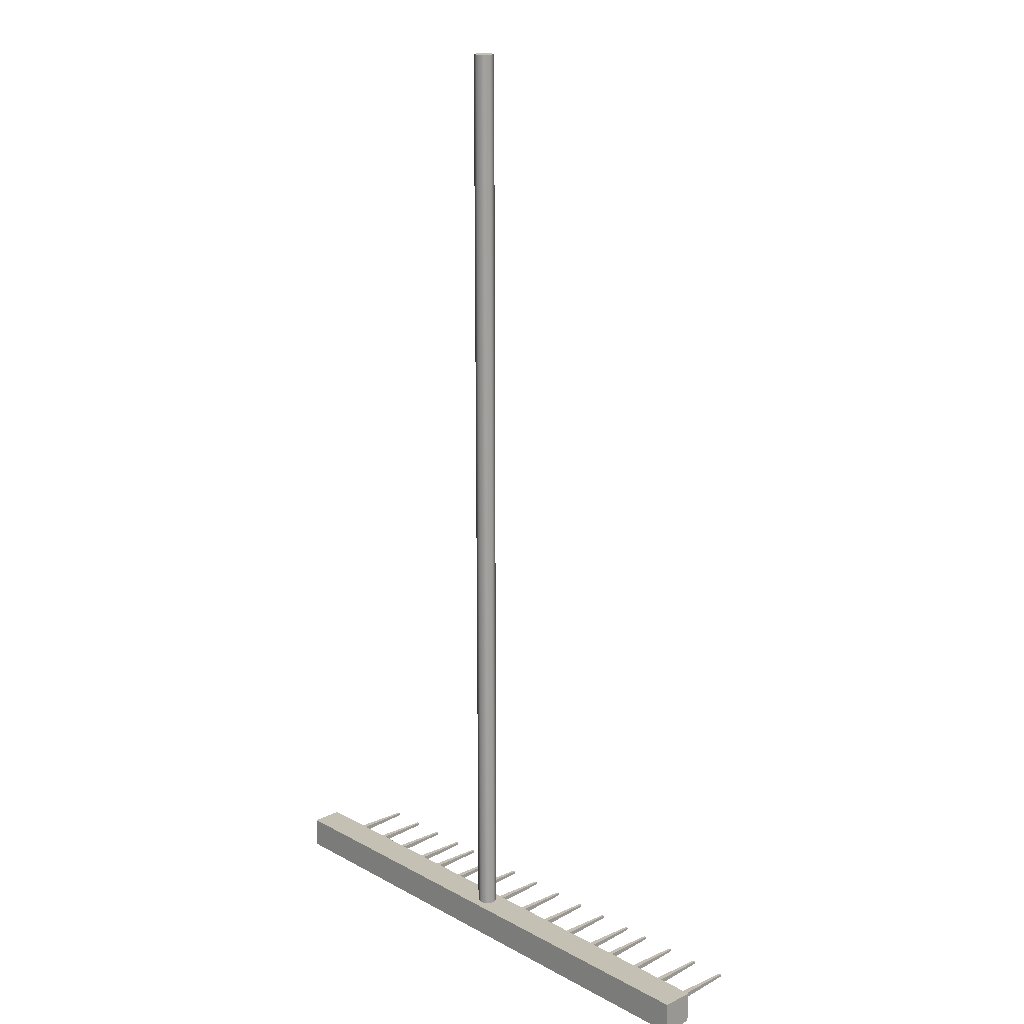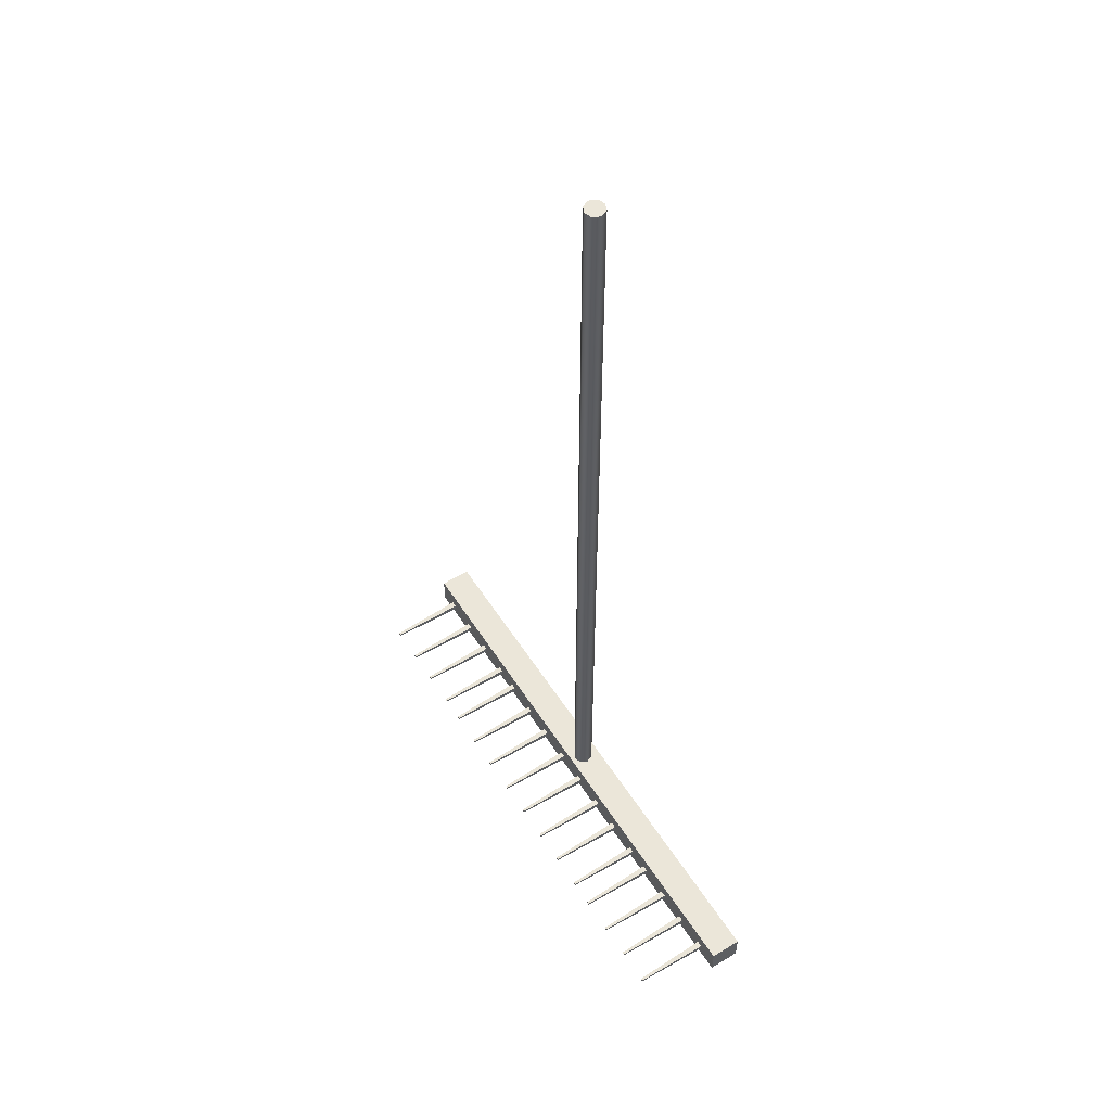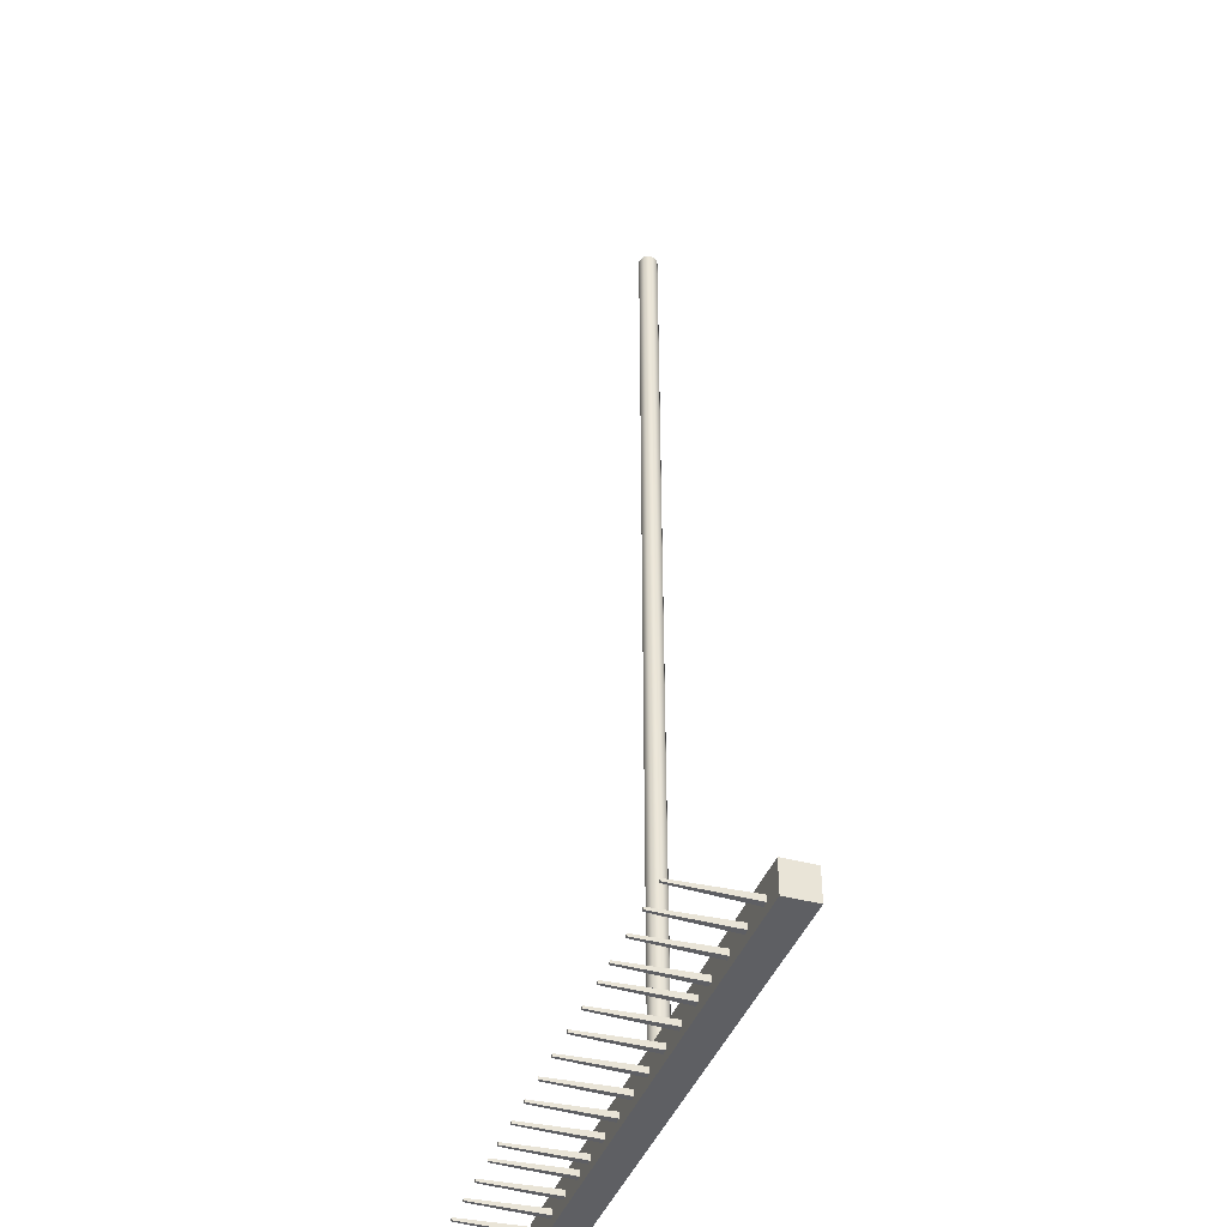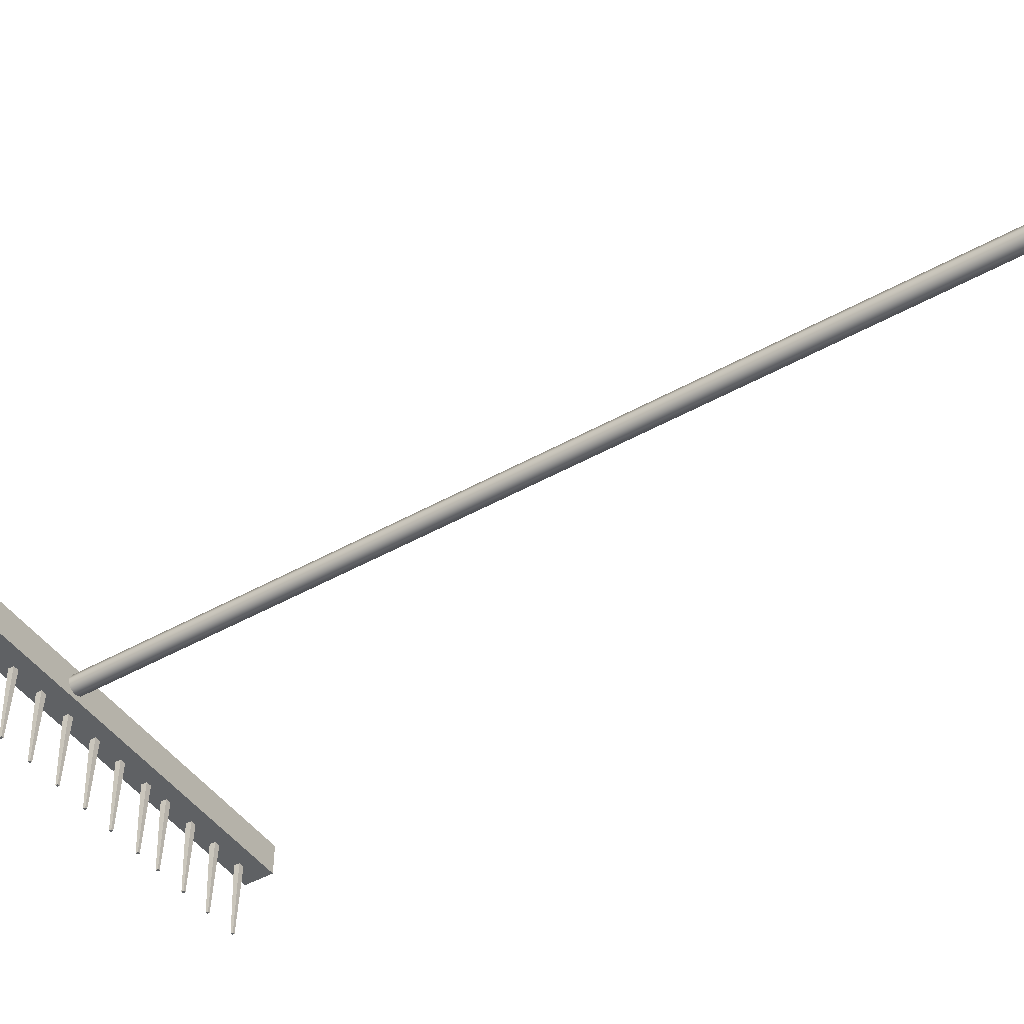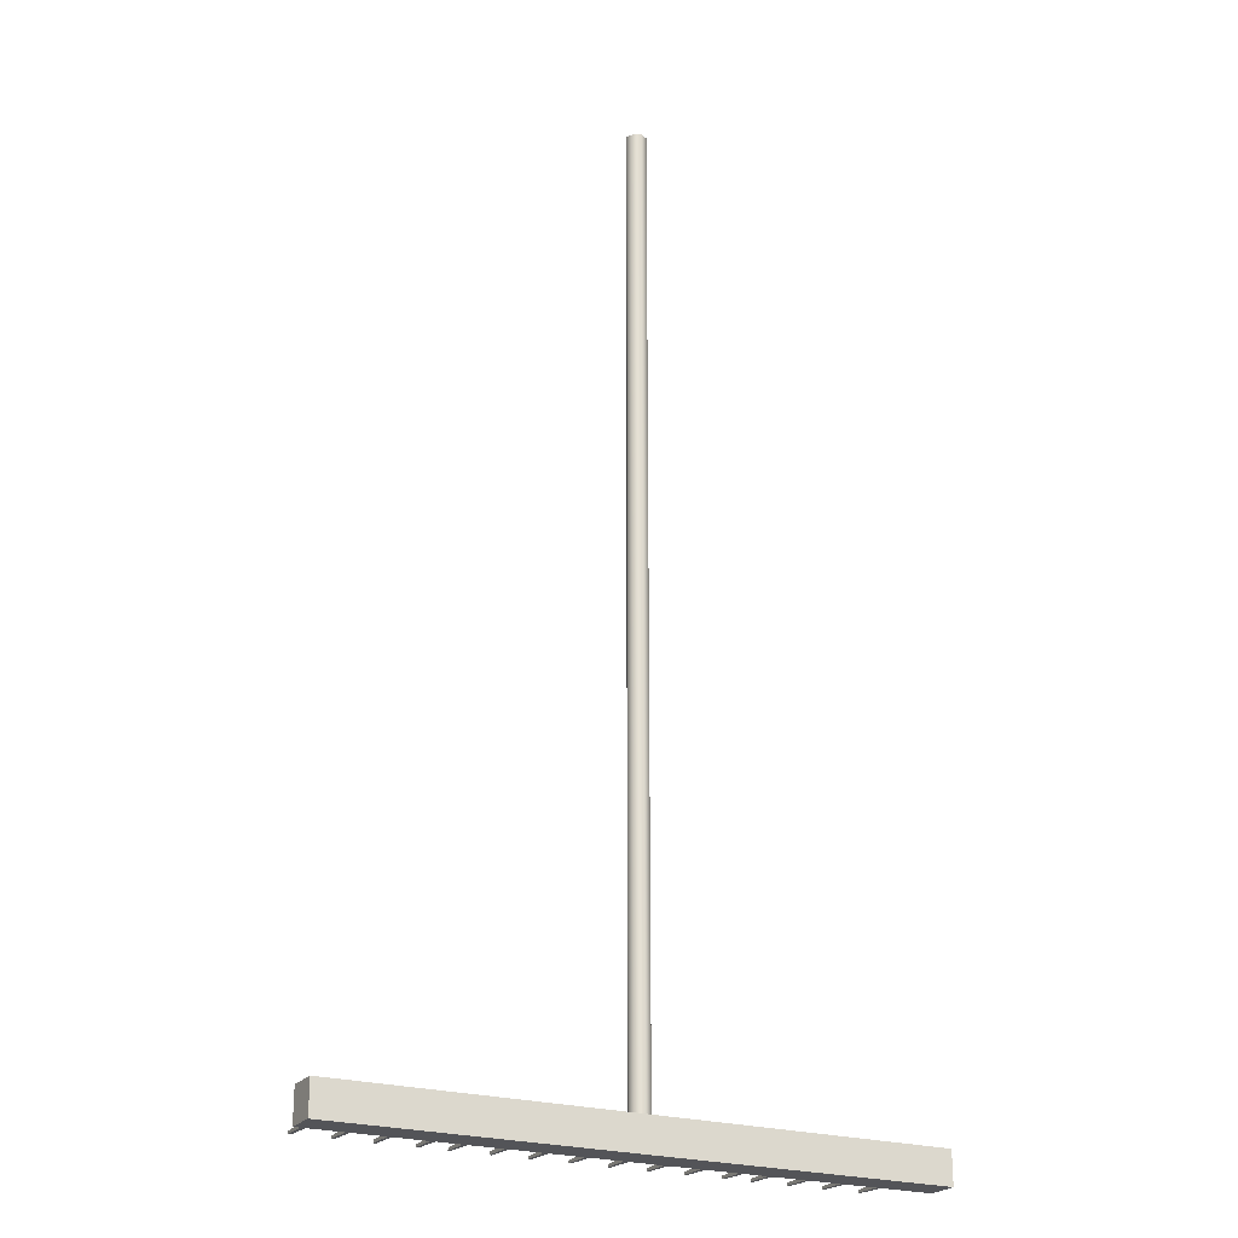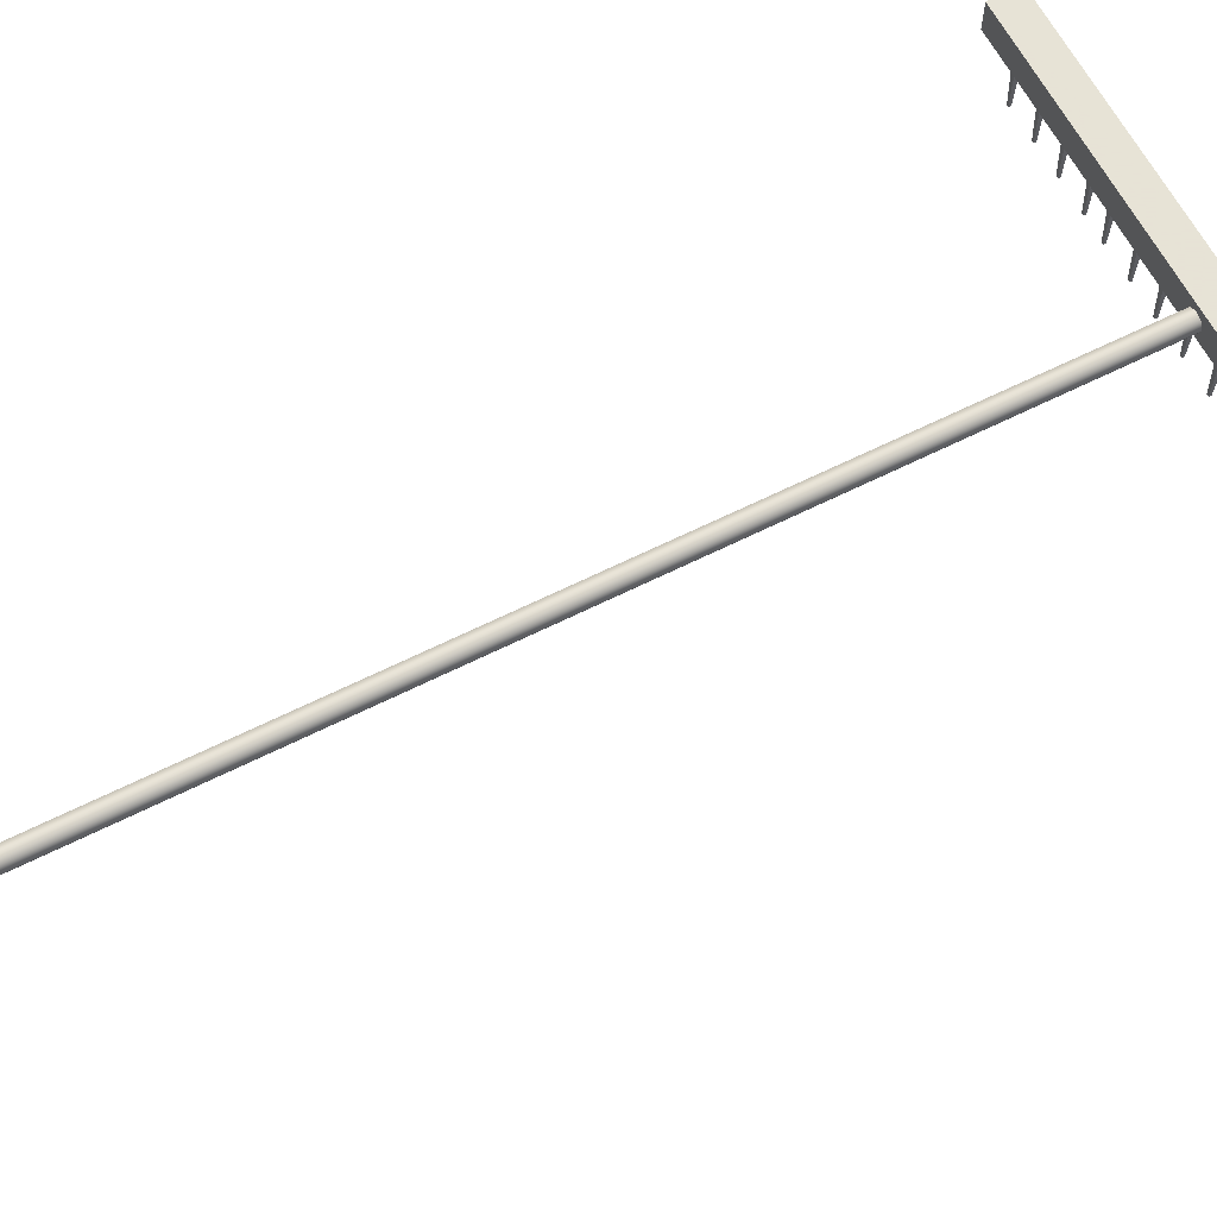
<metadata>
{"format":"obj","ext":"obj","renderer":"f3d","projection":"perspective","resolution":1024,"background":"white","views":[{"elev":18.0,"azim":46.5,"up":"+Y"},{"elev":56.7,"azim":-122.5,"up":"+Y"},{"elev":-40.7,"azim":-108.6,"up":"+Y"},{"elev":-45.8,"azim":123.0,"up":"+Z"},{"elev":-23.6,"azim":-27.7,"up":"+Y"},{"elev":62.8,"azim":-117.0,"up":"+Z"}]}
</metadata>
<code>
g default
v 0.3967 0.2393 -0.532
v -0.06579 0.2393 -0.7235
v -0.5283 0.2393 -0.532
v -0.7198 0.2393 -0.06947
v -0.5283 0.2393 0.393
v -0.06579 0.2393 0.5846
v 0.3967 0.2393 0.393
v 0.5883 0.2393 -0.06947
v 0.3967 61.71 -0.532
v -0.06579 61.71 -0.7235
v -0.5283 61.71 -0.532
v -0.7198 61.71 -0.06947
v -0.5283 61.71 0.393
v -0.06579 61.71 0.5846
v 0.3967 61.71 0.393
v 0.5883 61.71 -0.06947
v -0.06579 61.71 -0.06947
v -18.74 -1.046 1.064
v 18.74 -1.046 1.064
v -18.74 1.046 1.064
v 18.74 1.046 1.064
v -18.74 1.046 -1.027
v 18.74 1.046 -1.027
v -18.74 -1.046 -1.027
v 18.74 -1.046 -1.027
v 17.16 -0.3286 -6.033
v 17.02 -0.4716 -0.1437
v 17.16 -0.164 -6.033
v 17.02 -0.02103 -0.1437
v 17.33 -0.164 -6.033
v 17.47 -0.02103 -0.1437
v 17.33 -0.3286 -6.033
v 17.47 -0.4716 -0.1437
v 14.77 -0.3286 -6.033
v 14.63 -0.4716 -0.1437
v 14.77 -0.164 -6.033
v 14.63 -0.02103 -0.1437
v 14.94 -0.164 -6.033
v 15.08 -0.02103 -0.1437
v 14.94 -0.3286 -6.033
v 15.08 -0.4716 -0.1437
v 12.48 -0.3286 -6.033
v 12.33 -0.4716 -0.1437
v 12.48 -0.164 -6.033
v 12.33 -0.02103 -0.1437
v 12.64 -0.164 -6.033
v 12.78 -0.02103 -0.1437
v 12.64 -0.3286 -6.033
v 12.78 -0.4716 -0.1437
v 10.09 -0.3286 -6.033
v 9.946 -0.4716 -0.1437
v 10.09 -0.164 -6.033
v 9.946 -0.02103 -0.1437
v 10.25 -0.164 -6.033
v 10.4 -0.02103 -0.1437
v 10.25 -0.3286 -6.033
v 10.4 -0.4716 -0.1437
v 8.262 -0.3286 -6.033
v 8.119 -0.4716 -0.1437
v 8.262 -0.164 -6.033
v 8.119 -0.02103 -0.1437
v 8.426 -0.164 -6.033
v 8.569 -0.02103 -0.1437
v 8.426 -0.3286 -6.033
v 8.569 -0.4716 -0.1437
v 5.873 -0.3286 -6.033
v 5.73 -0.4716 -0.1437
v 5.873 -0.164 -6.033
v 5.73 -0.02103 -0.1437
v 6.038 -0.164 -6.033
v 6.181 -0.02103 -0.1437
v 6.038 -0.3286 -6.033
v 6.181 -0.4716 -0.1437
v 3.576 -0.3286 -6.033
v 3.433 -0.4716 -0.1437
v 3.576 -0.164 -6.033
v 3.433 -0.02103 -0.1437
v 3.74 -0.164 -6.033
v 3.883 -0.02103 -0.1437
v 3.74 -0.3286 -6.033
v 3.883 -0.4716 -0.1437
v 1.187 -0.3286 -6.033
v 1.044 -0.4716 -0.1437
v 1.187 -0.164 -6.033
v 1.044 -0.02103 -0.1437
v 1.352 -0.164 -6.033
v 1.495 -0.02103 -0.1437
v 1.352 -0.3286 -6.033
v 1.495 -0.4716 -0.1437
v -1.173 -0.3286 -6.033
v -1.316 -0.4716 -0.1437
v -1.173 -0.164 -6.033
v -1.316 -0.02103 -0.1437
v -1.008 -0.164 -6.033
v -0.8653 -0.02103 -0.1437
v -1.008 -0.3286 -6.033
v -0.8653 -0.4716 -0.1437
v -3.561 -0.3286 -6.033
v -3.704 -0.4716 -0.1437
v -3.561 -0.164 -6.033
v -3.704 -0.02103 -0.1437
v -3.397 -0.164 -6.033
v -3.254 -0.02103 -0.1437
v -3.397 -0.3286 -6.033
v -3.254 -0.4716 -0.1437
v -5.859 -0.3286 -6.033
v -6.002 -0.4716 -0.1437
v -5.859 -0.164 -6.033
v -6.002 -0.02103 -0.1437
v -5.694 -0.164 -6.033
v -5.551 -0.02103 -0.1437
v -5.694 -0.3286 -6.033
v -5.551 -0.4716 -0.1437
v -8.247 -0.3286 -6.033
v -8.39 -0.4716 -0.1437
v -8.247 -0.164 -6.033
v -8.39 -0.02103 -0.1437
v -8.083 -0.164 -6.033
v -7.94 -0.02103 -0.1437
v -8.083 -0.3286 -6.033
v -7.94 -0.4716 -0.1437
v -10.07 -0.3286 -6.033
v -10.22 -0.4716 -0.1437
v -10.07 -0.164 -6.033
v -10.22 -0.02103 -0.1437
v -9.91 -0.164 -6.033
v -9.767 -0.02103 -0.1437
v -9.91 -0.3286 -6.033
v -9.767 -0.4716 -0.1437
v -12.46 -0.3286 -6.033
v -12.61 -0.4716 -0.1437
v -12.46 -0.164 -6.033
v -12.61 -0.02103 -0.1437
v -12.3 -0.164 -6.033
v -12.15 -0.02103 -0.1437
v -12.3 -0.3286 -6.033
v -12.15 -0.4716 -0.1437
v -14.76 -0.3286 -6.033
v -14.9 -0.4716 -0.1437
v -14.76 -0.164 -6.033
v -14.9 -0.02103 -0.1437
v -14.6 -0.164 -6.033
v -14.45 -0.02103 -0.1437
v -14.6 -0.3286 -6.033
v -14.45 -0.4716 -0.1437
v -17.15 -0.3286 -6.033
v -17.29 -0.4716 -0.1437
v -17.15 -0.164 -6.033
v -17.29 -0.02103 -0.1437
v -16.98 -0.164 -6.033
v -16.84 -0.02103 -0.1437
v -16.98 -0.3286 -6.033
v -16.84 -0.4716 -0.1437
g nj_filler_rake
f 1 2 10 9
f 2 3 11 10
f 3 4 12 11
f 4 5 13 12
f 5 6 14 13
f 6 7 15 14
f 7 8 16 15
f 8 1 9 16
f 9 10 17
f 10 11 17
f 11 12 17
f 12 13 17
f 13 14 17
f 14 15 17
f 15 16 17
f 16 9 17
f 18 19 21 20
f 20 21 23 22
f 22 23 25 24
f 24 25 19 18
f 19 25 23 21
f 24 18 20 22
f 26 27 29 28
f 28 29 31 30
f 30 31 33 32
f 32 33 27 26
f 32 26 28 30
f 34 35 37 36
f 36 37 39 38
f 38 39 41 40
f 40 41 35 34
f 40 34 36 38
f 42 43 45 44
f 44 45 47 46
f 46 47 49 48
f 48 49 43 42
f 48 42 44 46
f 50 51 53 52
f 52 53 55 54
f 54 55 57 56
f 56 57 51 50
f 56 50 52 54
f 58 59 61 60
f 60 61 63 62
f 62 63 65 64
f 64 65 59 58
f 64 58 60 62
f 66 67 69 68
f 68 69 71 70
f 70 71 73 72
f 72 73 67 66
f 72 66 68 70
f 74 75 77 76
f 76 77 79 78
f 78 79 81 80
f 80 81 75 74
f 80 74 76 78
f 82 83 85 84
f 84 85 87 86
f 86 87 89 88
f 88 89 83 82
f 88 82 84 86
f 90 91 93 92
f 92 93 95 94
f 94 95 97 96
f 96 97 91 90
f 96 90 92 94
f 98 99 101 100
f 100 101 103 102
f 102 103 105 104
f 104 105 99 98
f 104 98 100 102
f 106 107 109 108
f 108 109 111 110
f 110 111 113 112
f 112 113 107 106
f 112 106 108 110
f 114 115 117 116
f 116 117 119 118
f 118 119 121 120
f 120 121 115 114
f 120 114 116 118
f 122 123 125 124
f 124 125 127 126
f 126 127 129 128
f 128 129 123 122
f 128 122 124 126
f 130 131 133 132
f 132 133 135 134
f 134 135 137 136
f 136 137 131 130
f 136 130 132 134
f 138 139 141 140
f 140 141 143 142
f 142 143 145 144
f 144 145 139 138
f 144 138 140 142
f 146 147 149 148
f 148 149 151 150
f 150 151 153 152
f 152 153 147 146
f 152 146 148 150

</code>
